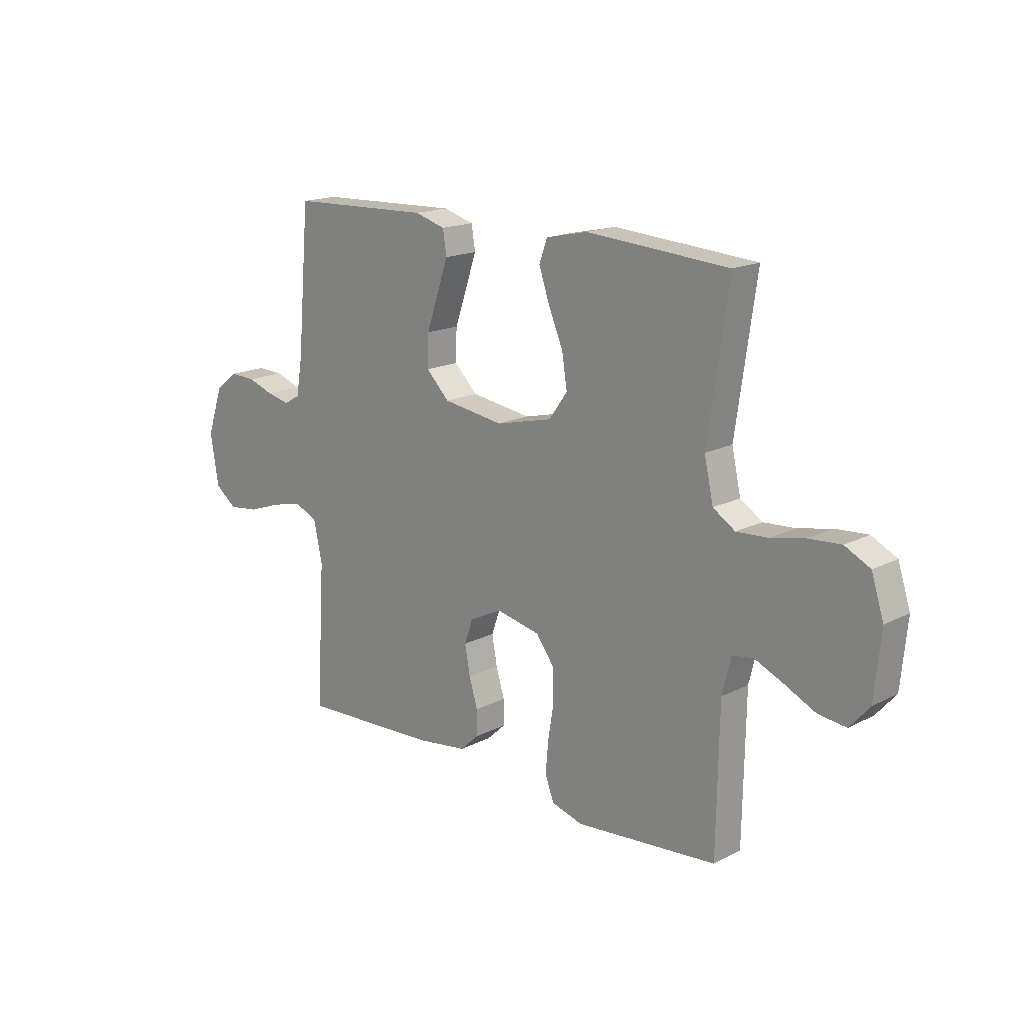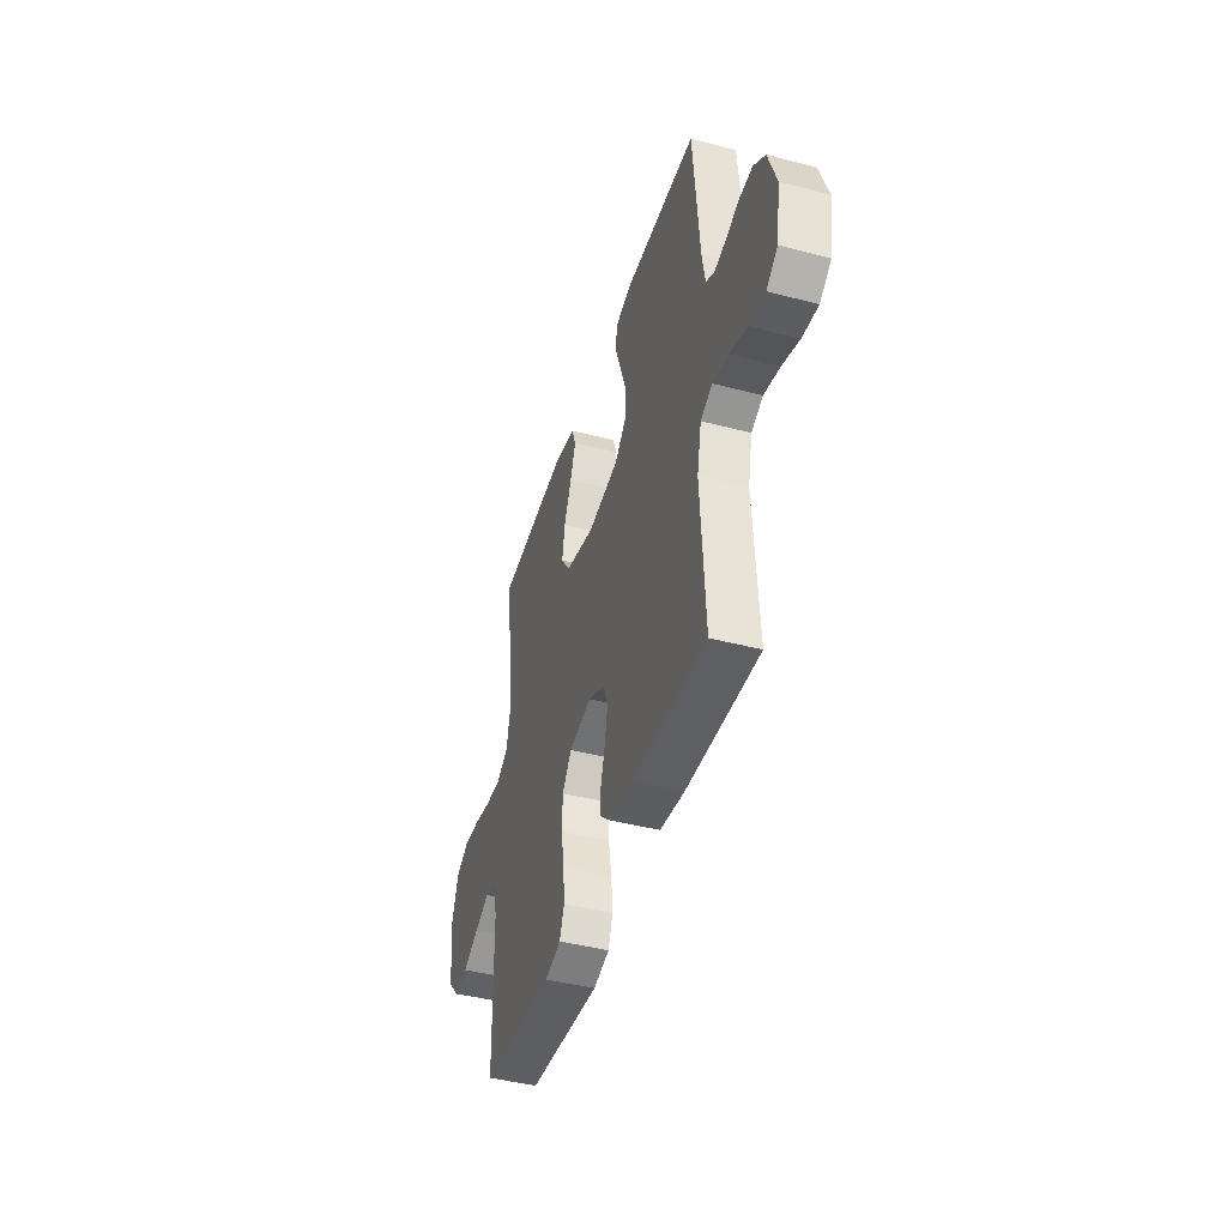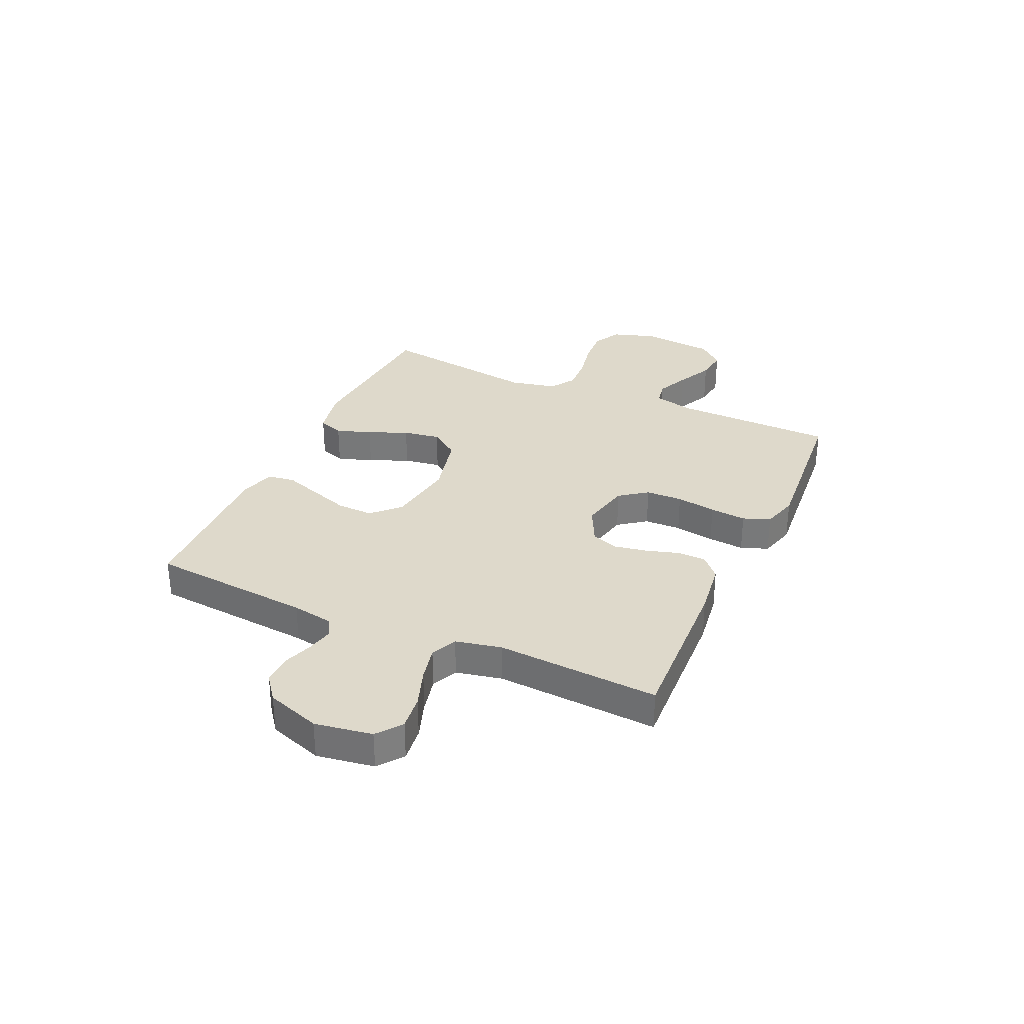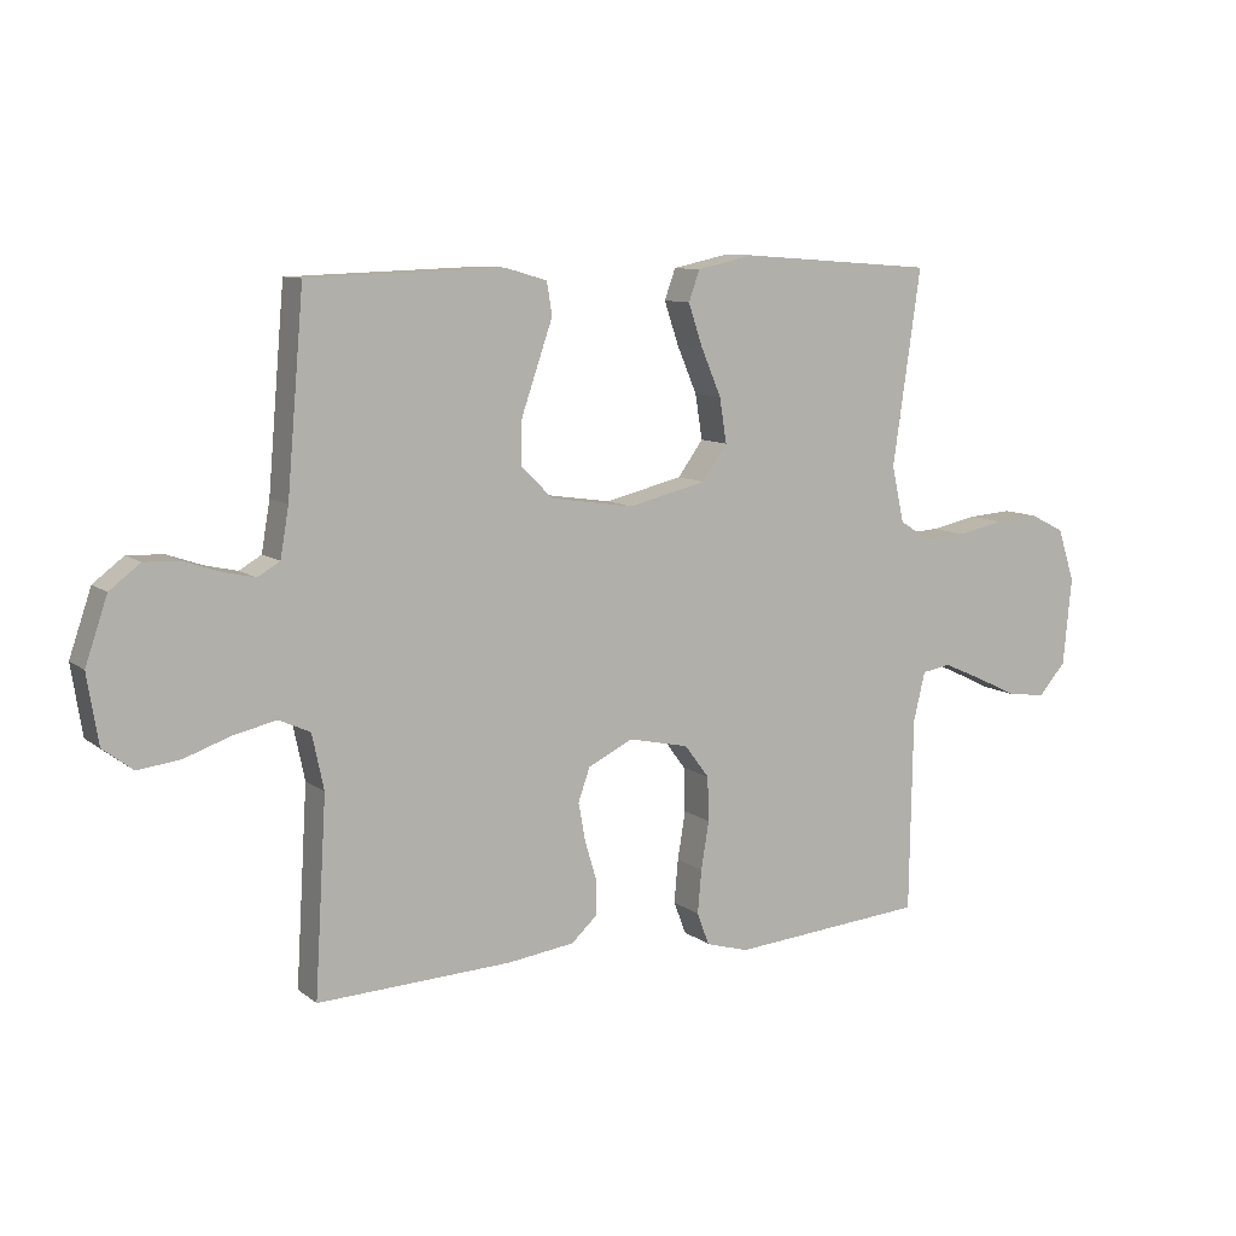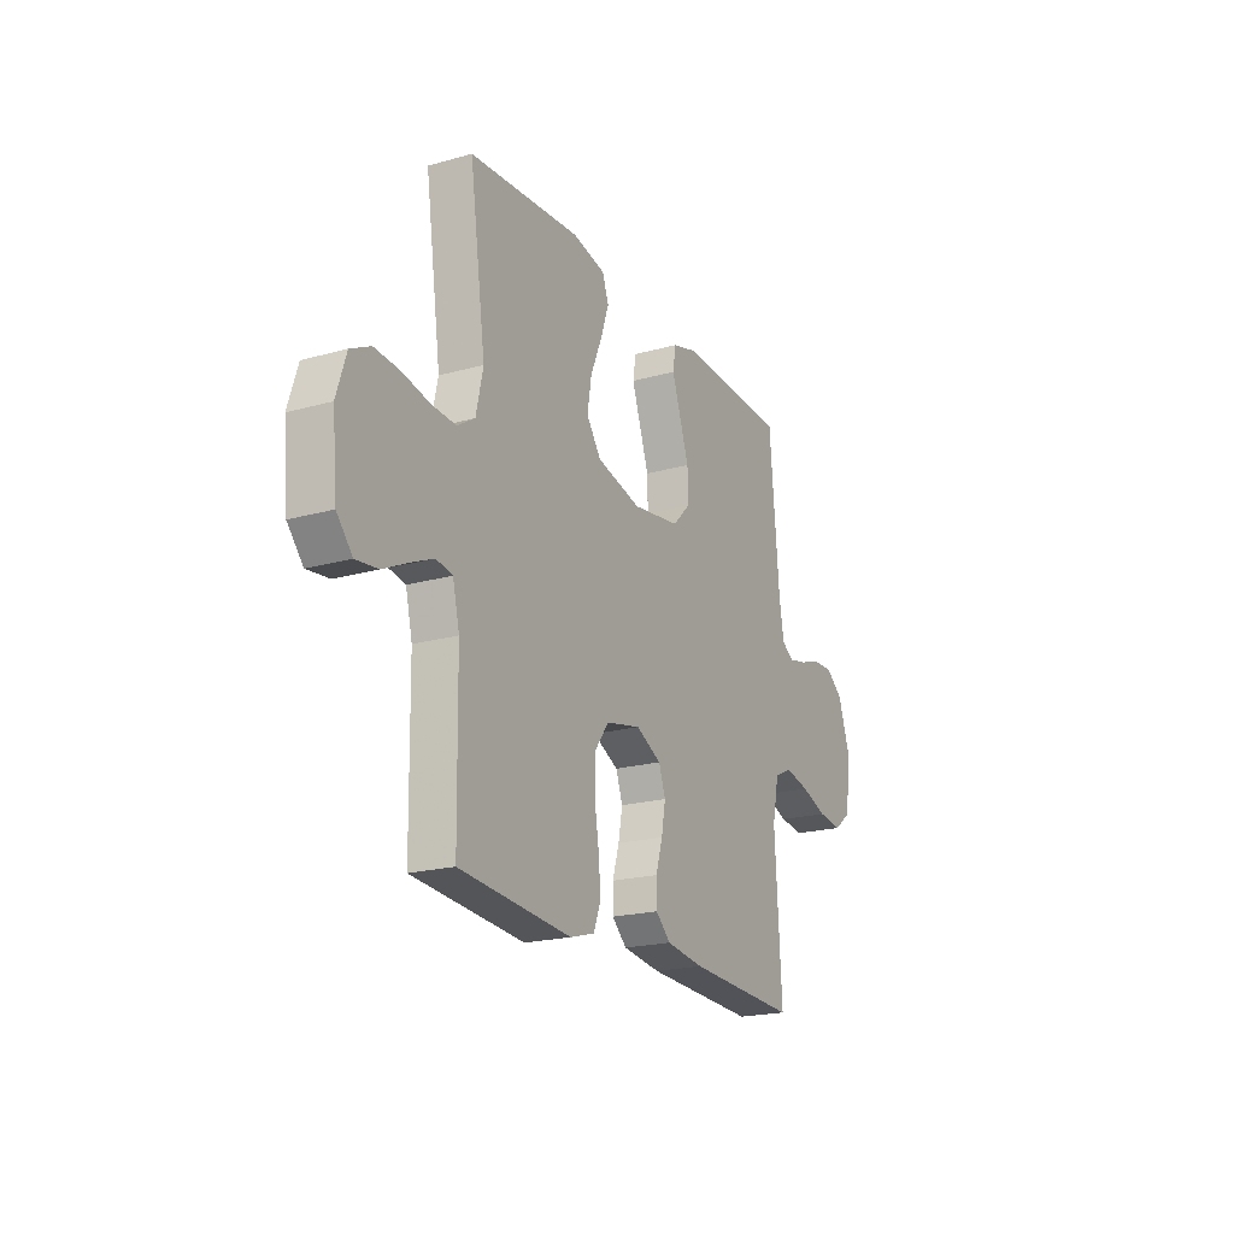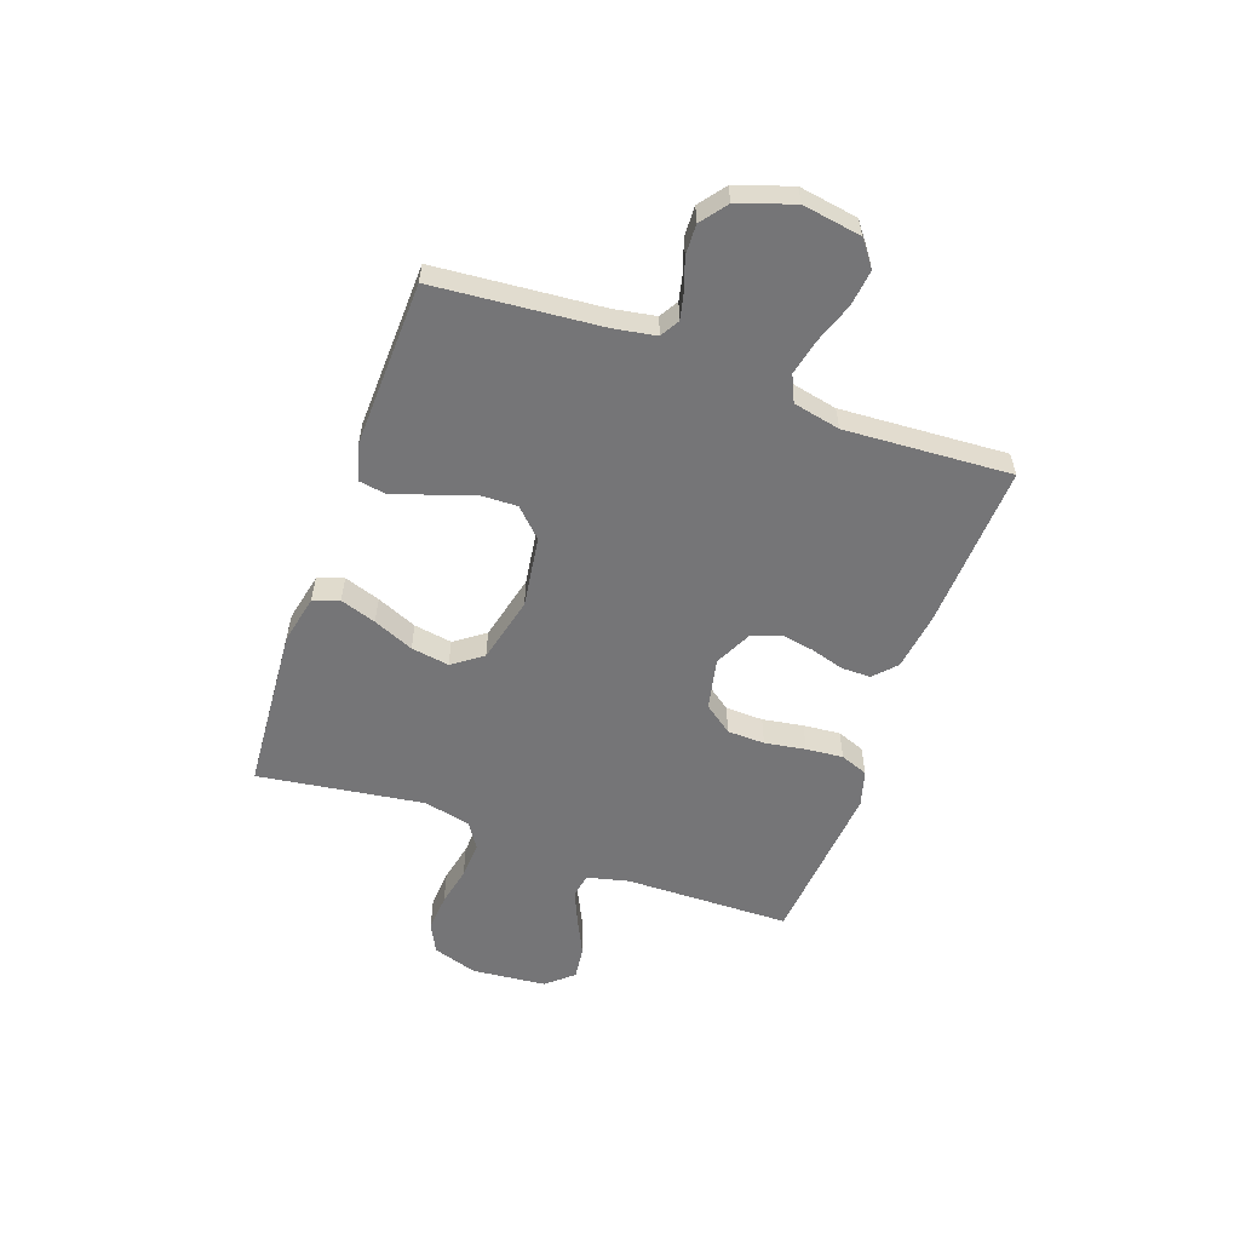
<metadata>
{"format":"obj","ext":"obj","renderer":"f3d","projection":"perspective","resolution":1024,"background":"white","views":[{"elev":16.8,"azim":-135.8,"up":"+Z"},{"elev":-43.3,"azim":72.8,"up":"+Z"},{"elev":31.8,"azim":114.4,"up":"+Y"},{"elev":9.5,"azim":151.2,"up":"+Z"},{"elev":-20.3,"azim":-62.9,"up":"+Z"},{"elev":-56.6,"azim":70.4,"up":"+Y"}]}
</metadata>
<code>
v 0.5 0.07 0.5
v 0.526 0.07 0.2
v 0.539 0.07 0.124
v 0.573 0.07 0.104
v 0.622 0.07 0.115
v 0.677 0.07 0.134
v 0.732 0.07 0.136
v 0.779 0.07 0.1
v 0.813 0.07 0
v 0.796 0.07 -0.106
v 0.75 0.07 -0.141
v 0.685 0.07 -0.133
v 0.614 0.07 -0.108
v 0.548 0.07 -0.093
v 0.5 0.07 -0.115
v 0.482 0.07 -0.2
v 0.5 0.07 -0.5
v 0.2 0.07 -0.486
v 0.098 0.07 -0.472
v 0.058 0.07 -0.435
v 0.058 0.07 -0.382
v 0.076 0.07 -0.322
v 0.087 0.07 -0.262
v 0.069 0.07 -0.211
v 0 0.07 -0.177
v -0.093 0.07 -0.197
v -0.131 0.07 -0.248
v -0.133 0.07 -0.316
v -0.121 0.07 -0.39
v -0.115 0.07 -0.457
v -0.134 0.07 -0.507
v -0.2 0.07 -0.526
v -0.5 0.07 -0.5
v -0.505 0.07 -0.2
v -0.523 0.07 -0.125
v -0.567 0.07 -0.117
v -0.628 0.07 -0.144
v -0.694 0.07 -0.176
v -0.753 0.07 -0.183
v -0.795 0.07 -0.135
v -0.808 0.07 0
v -0.782 0.07 0.081
v -0.729 0.07 0.108
v -0.661 0.07 0.103
v -0.589 0.07 0.088
v -0.523 0.07 0.084
v -0.476 0.07 0.114
v -0.457 0.07 0.2
v -0.5 0.07 0.5
v -0.2 0.07 0.522
v -0.112 0.07 0.503
v -0.095 0.07 0.456
v -0.117 0.07 0.391
v -0.148 0.07 0.318
v -0.159 0.07 0.249
v -0.12 0.07 0.195
v 0 0.07 0.166
v 0.128 0.07 0.185
v 0.177 0.07 0.234
v 0.175 0.07 0.301
v 0.15 0.07 0.374
v 0.127 0.07 0.441
v 0.135 0.07 0.491
v 0.2 0.07 0.51
v 0.5 0 0.5
v 0.526 0 0.2
v 0.539 0 0.124
v 0.573 0 0.104
v 0.622 0 0.115
v 0.677 0 0.134
v 0.732 0 0.136
v 0.779 0 0.1
v 0.813 0 0
v 0.796 0 -0.106
v 0.75 0 -0.141
v 0.685 0 -0.133
v 0.614 0 -0.108
v 0.548 0 -0.093
v 0.5 0 -0.115
v 0.482 0 -0.2
v 0.5 0 -0.5
v 0.2 0 -0.486
v 0.098 0 -0.472
v 0.058 0 -0.435
v 0.058 0 -0.382
v 0.076 0 -0.322
v 0.087 0 -0.262
v 0.069 0 -0.211
v 0 0 -0.177
v -0.093 0 -0.197
v -0.131 0 -0.248
v -0.133 0 -0.316
v -0.121 0 -0.39
v -0.115 0 -0.457
v -0.134 0 -0.507
v -0.2 0 -0.526
v -0.5 0 -0.5
v -0.505 0 -0.2
v -0.523 0 -0.125
v -0.567 0 -0.117
v -0.628 0 -0.144
v -0.694 0 -0.176
v -0.753 0 -0.183
v -0.795 0 -0.135
v -0.808 0 0
v -0.782 0 0.081
v -0.729 0 0.108
v -0.661 0 0.103
v -0.589 0 0.088
v -0.523 0 0.084
v -0.476 0 0.114
v -0.457 0 0.2
v -0.5 0 0.5
v -0.2 0 0.522
v -0.112 0 0.503
v -0.095 0 0.456
v -0.117 0 0.391
v -0.148 0 0.318
v -0.159 0 0.249
v -0.12 0 0.195
v 0 0 0.166
v 0.128 0 0.185
v 0.177 0 0.234
v 0.175 0 0.301
v 0.15 0 0.374
v 0.127 0 0.441
v 0.135 0 0.491
v 0.2 0 0.51
f 64 1 2
f 63 64 2
f 62 63 2
f 61 62 2
f 60 61 2 3
f 59 60 3 4
f 58 59 4
f 57 58 4
f 52 53 54
f 51 52 54
f 50 51 54
f 49 50 54
f 48 49 54
f 47 48 54 55
f 46 47 55 56
f 43 44 45
f 42 43 45
f 41 42 45
f 40 41 45
f 39 40 45
f 38 39 45
f 37 38 45
f 36 37 45 46
f 46 56 57
f 36 46 57
f 35 36 57
f 32 33 34
f 31 32 34
f 30 31 34
f 29 30 34
f 28 29 34
f 27 28 34 35
f 20 21 22
f 19 20 22
f 18 19 22
f 17 18 22
f 16 17 22
f 15 16 22 23
f 14 15 23 24
f 11 12 13
f 10 11 13
f 9 10 13
f 8 9 13
f 7 8 13
f 6 7 13
f 5 6 13
f 4 5 13 14
f 14 24 25
f 4 14 25
f 57 4 25
f 26 27 35 57
f 25 26 57
f 66 65 128
f 66 128 127
f 66 127 126
f 66 126 125
f 67 66 125 124
f 68 67 124 123
f 68 123 122
f 68 122 121
f 118 117 116
f 118 116 115
f 118 115 114
f 118 114 113
f 118 113 112
f 119 118 112 111
f 120 119 111 110
f 109 108 107
f 109 107 106
f 109 106 105
f 109 105 104
f 109 104 103
f 109 103 102
f 109 102 101
f 110 109 101 100
f 121 120 110
f 121 110 100
f 121 100 99
f 98 97 96
f 98 96 95
f 98 95 94
f 98 94 93
f 98 93 92
f 99 98 92 91
f 86 85 84
f 86 84 83
f 86 83 82
f 86 82 81
f 86 81 80
f 87 86 80 79
f 88 87 79 78
f 77 76 75
f 77 75 74
f 77 74 73
f 77 73 72
f 77 72 71
f 77 71 70
f 77 70 69
f 78 77 69 68
f 89 88 78
f 89 78 68
f 89 68 121
f 121 99 91 90
f 121 90 89
f 1 65 66 2
f 2 66 67 3
f 3 67 68 4
f 4 68 69 5
f 5 69 70 6
f 6 70 71 7
f 7 71 72 8
f 8 72 73 9
f 9 73 74 10
f 10 74 75 11
f 11 75 76 12
f 12 76 77 13
f 13 77 78 14
f 14 78 79 15
f 15 79 80 16
f 16 80 81 17
f 17 81 82 18
f 18 82 83 19
f 19 83 84 20
f 20 84 85 21
f 21 85 86 22
f 22 86 87 23
f 23 87 88 24
f 24 88 89 25
f 25 89 90 26
f 26 90 91 27
f 27 91 92 28
f 28 92 93 29
f 29 93 94 30
f 30 94 95 31
f 31 95 96 32
f 32 96 97 33
f 33 97 98 34
f 34 98 99 35
f 35 99 100 36
f 36 100 101 37
f 37 101 102 38
f 38 102 103 39
f 39 103 104 40
f 40 104 105 41
f 41 105 106 42
f 42 106 107 43
f 43 107 108 44
f 44 108 109 45
f 45 109 110 46
f 46 110 111 47
f 47 111 112 48
f 48 112 113 49
f 49 113 114 50
f 50 114 115 51
f 51 115 116 52
f 52 116 117 53
f 53 117 118 54
f 54 118 119 55
f 55 119 120 56
f 56 120 121 57
f 57 121 122 58
f 58 122 123 59
f 59 123 124 60
f 60 124 125 61
f 61 125 126 62
f 62 126 127 63
f 63 127 128 64
f 64 128 65 1

</code>
